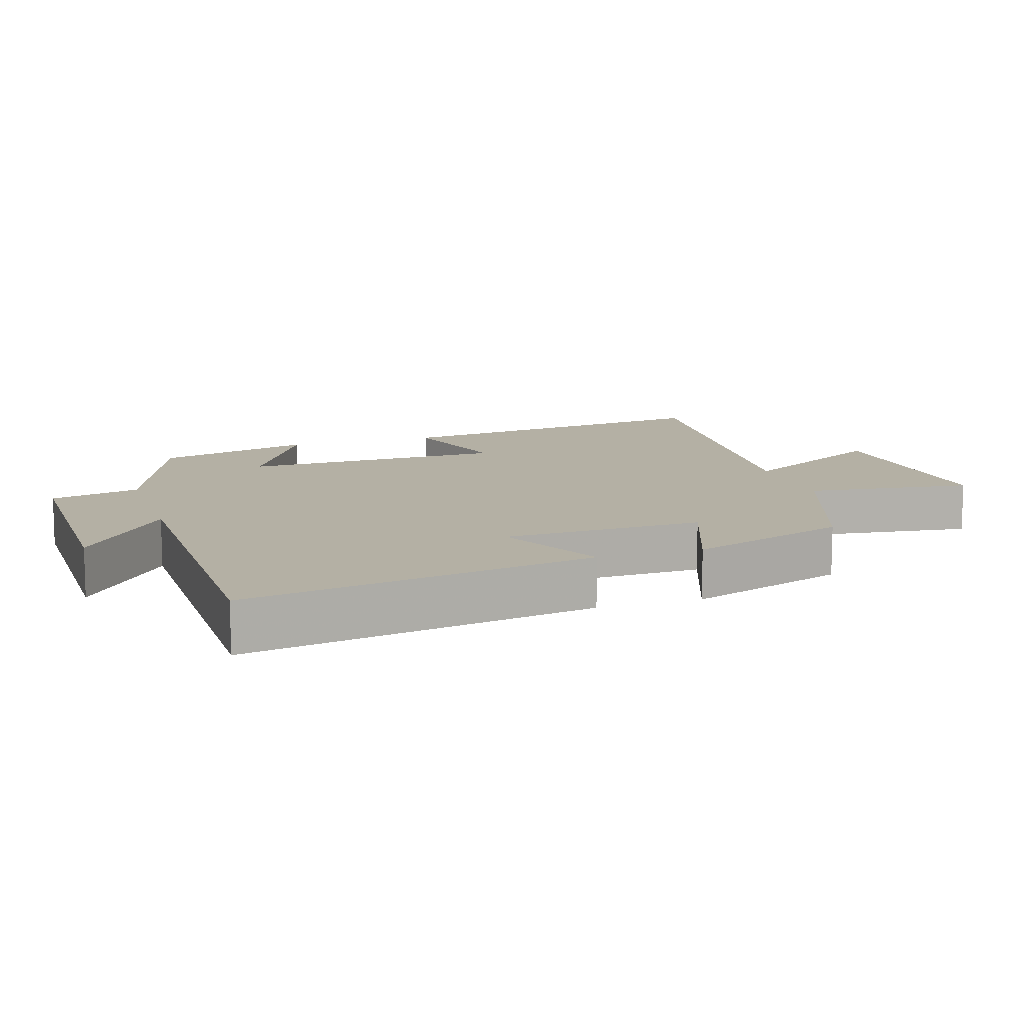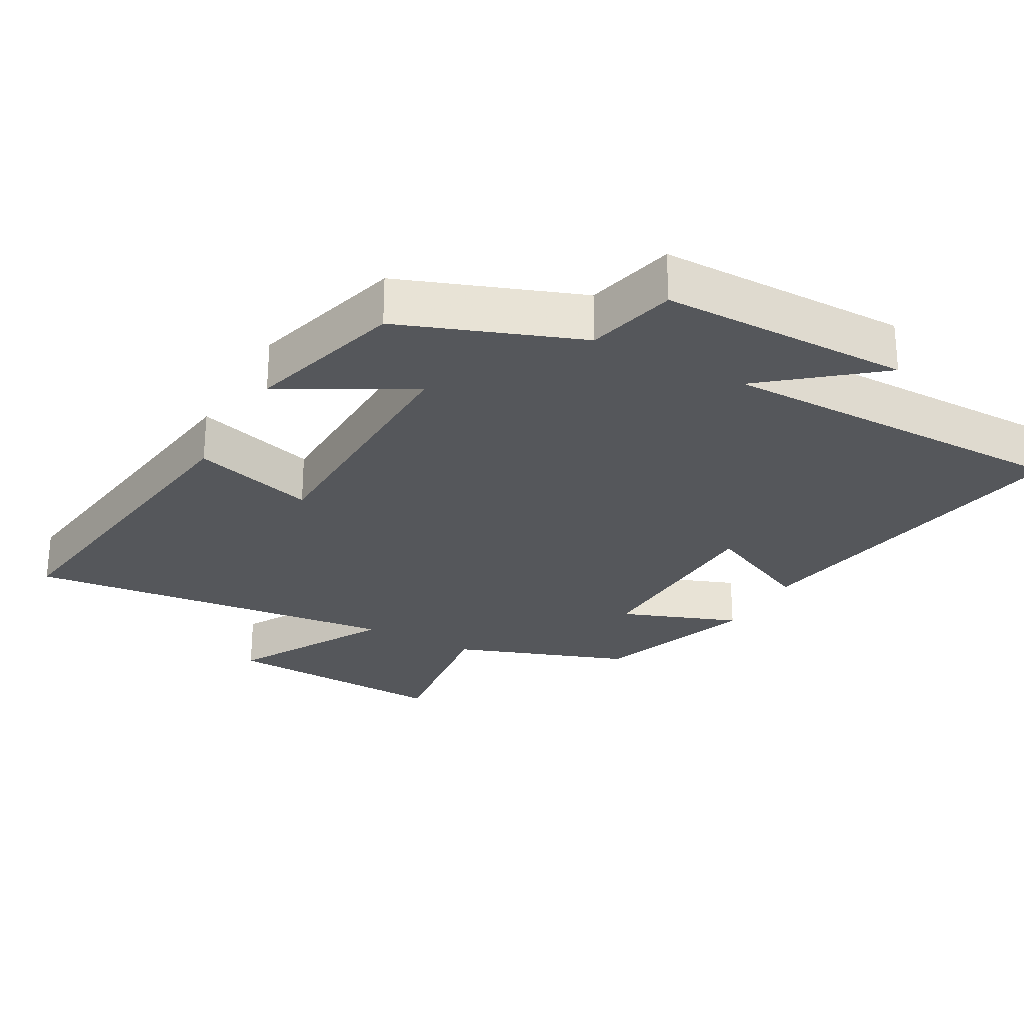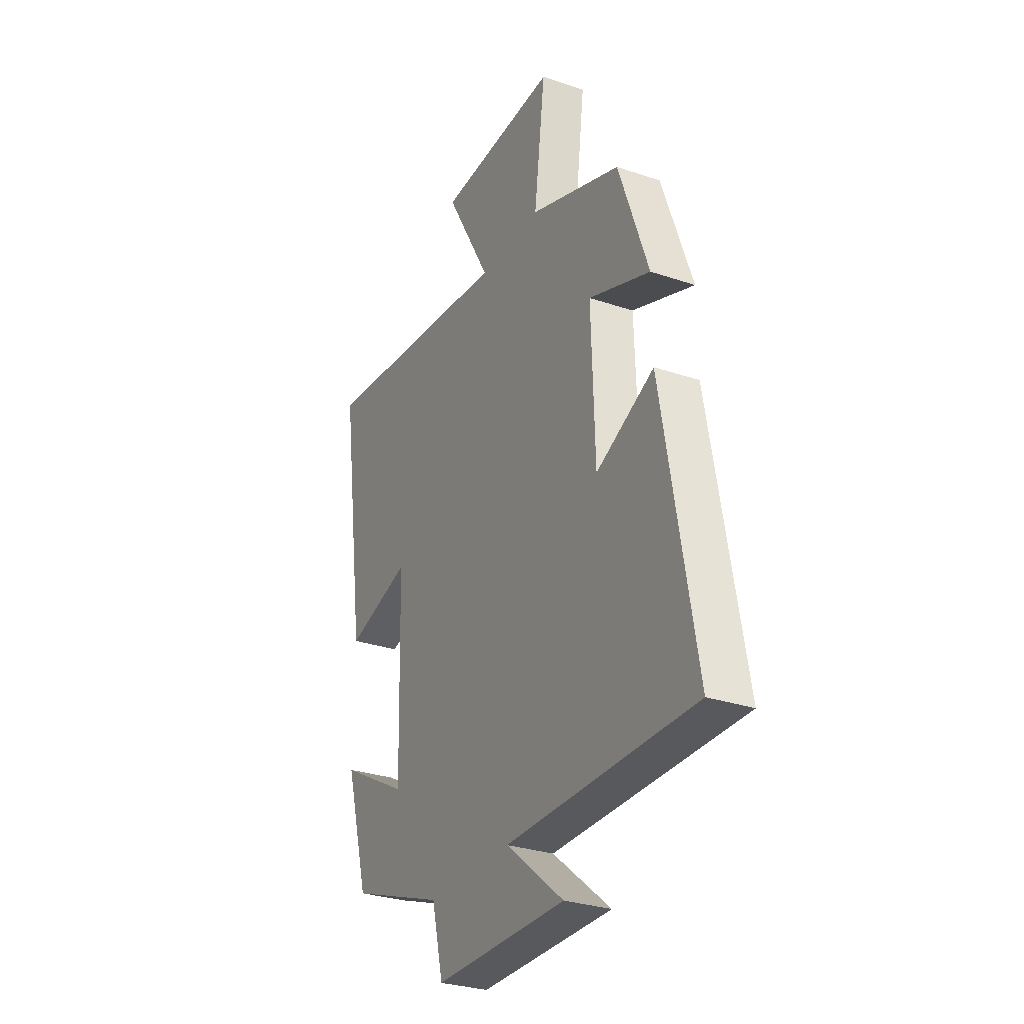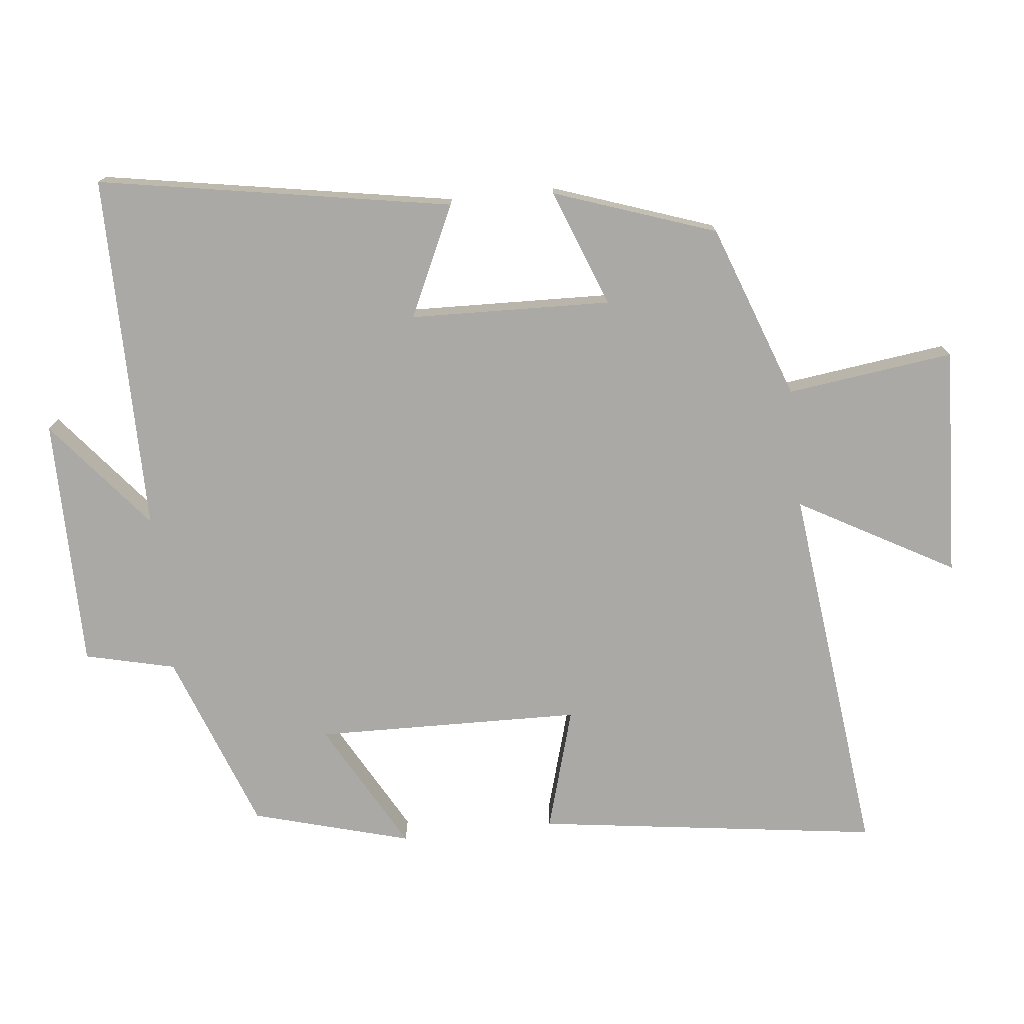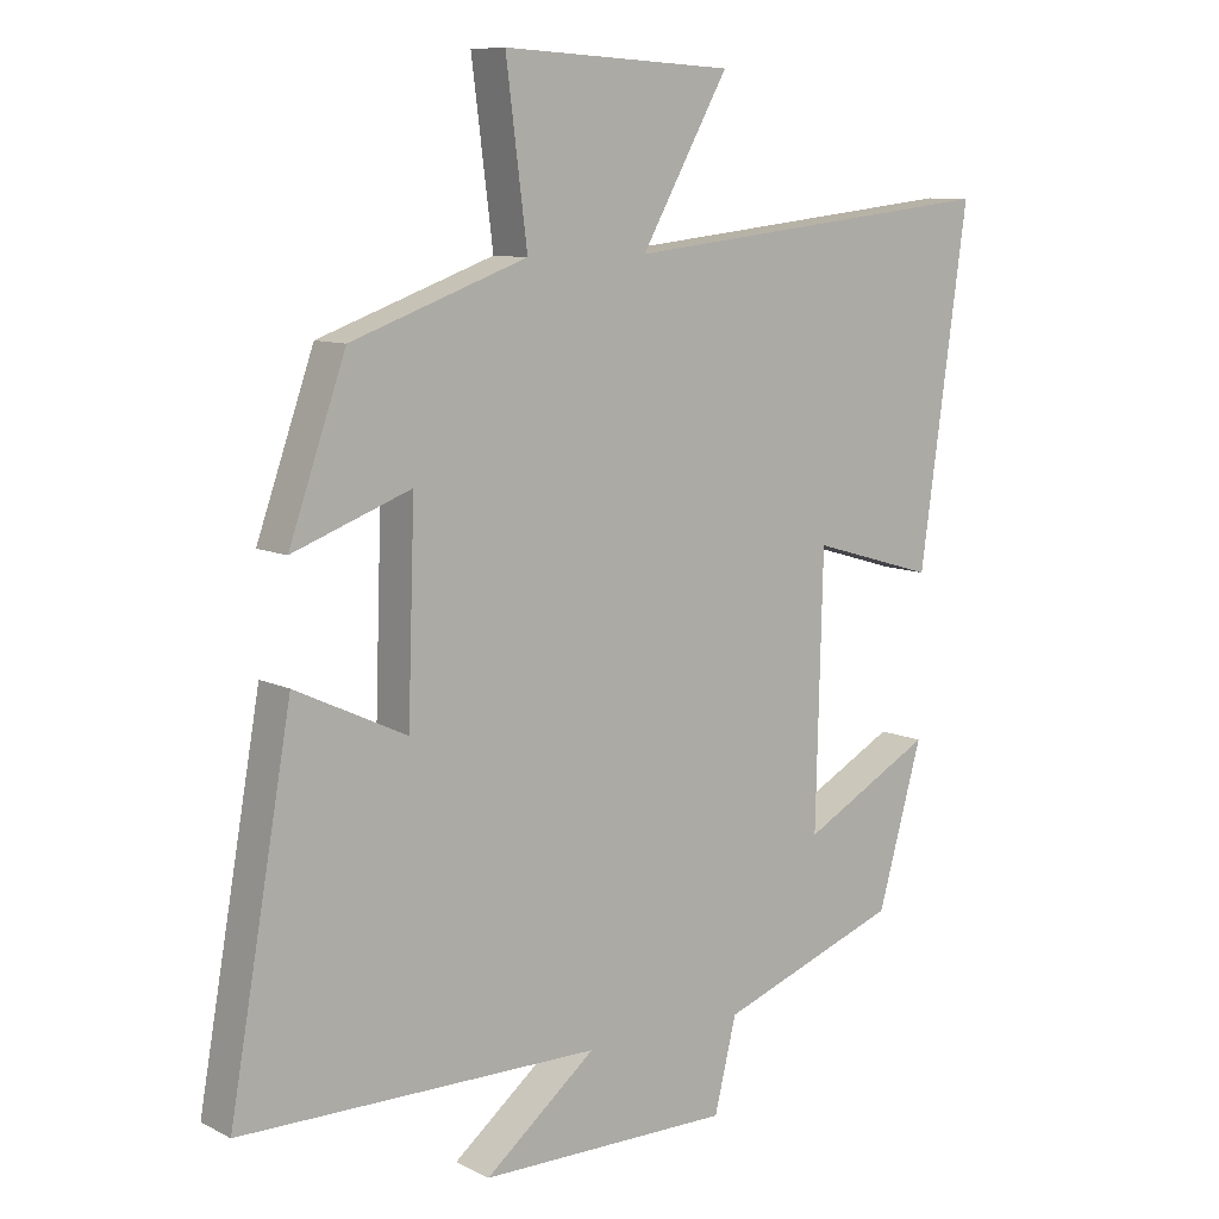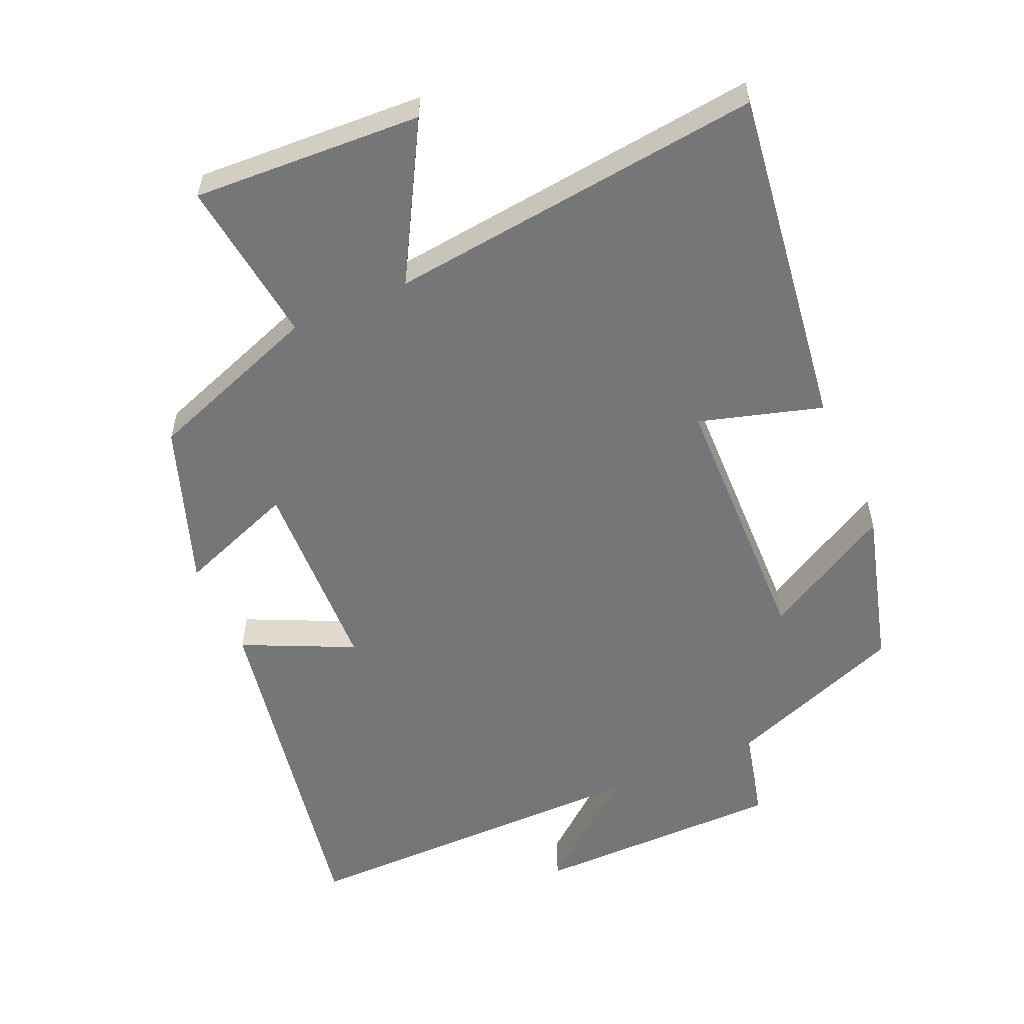
<metadata>
{"format":"obj","ext":"obj","renderer":"f3d","projection":"perspective","resolution":1024,"background":"white","views":[{"elev":11.5,"azim":-107.9,"up":"+Y"},{"elev":-26.7,"azim":151.1,"up":"+Y"},{"elev":-29.6,"azim":-116.5,"up":"+Z"},{"elev":-75.4,"azim":-83.7,"up":"+Y"},{"elev":9.3,"azim":-37.9,"up":"+Z"},{"elev":-56.7,"azim":23.8,"up":"+Y"}]}
</metadata>
<code>
v 0.57 0.07 0.562
v 0.5 0.07 0.06
v 0.32 0.07 0.113
v 0.31 0.07 -0.277
v 0.5 0.07 -0.172
v 0.435 0.07 -0.403
v 0.172 0.07 -0.5
v 0.14 0.07 -0.632
v -0.228 0.07 -0.632
v -0.066 0.07 -0.5
v -0.591 0.07 -0.499
v -0.5 0.07 0.018
v -0.338 0.07 -0.058
v -0.328 0.07 0.236
v -0.5 0.07 0.172
v -0.417 0.07 0.408
v -0.161 0.07 0.5
v -0.192 0.07 0.744
v 0.144 0.07 0.726
v 0.017 0.07 0.5
v 0.57 0 0.562
v 0.5 0 0.06
v 0.32 0 0.113
v 0.31 0 -0.277
v 0.5 0 -0.172
v 0.435 0 -0.403
v 0.172 0 -0.5
v 0.14 0 -0.632
v -0.228 0 -0.632
v -0.066 0 -0.5
v -0.591 0 -0.499
v -0.5 0 0.018
v -0.338 0 -0.058
v -0.328 0 0.236
v -0.5 0 0.172
v -0.417 0 0.408
v -0.161 0 0.5
v -0.192 0 0.744
v 0.144 0 0.726
v 0.017 0 0.5
f 17 18 19 20
f 15 16 17 20
f 14 15 20
f 13 14 20 1
f 10 11 12 13
f 10 13 1
f 7 8 9 10
f 4 5 6 7
f 3 4 7 10
f 1 2 3
f 1 3 10
f 40 39 38 37
f 40 37 36 35
f 40 35 34
f 21 40 34 33
f 33 32 31 30
f 21 33 30
f 30 29 28 27
f 27 26 25 24
f 30 27 24 23
f 23 22 21
f 30 23 21
f 1 21 22 2
f 2 22 23 3
f 3 23 24 4
f 4 24 25 5
f 5 25 26 6
f 6 26 27 7
f 7 27 28 8
f 8 28 29 9
f 9 29 30 10
f 10 30 31 11
f 11 31 32 12
f 12 32 33 13
f 13 33 34 14
f 14 34 35 15
f 15 35 36 16
f 16 36 37 17
f 17 37 38 18
f 18 38 39 19
f 19 39 40 20
f 20 40 21 1

</code>
